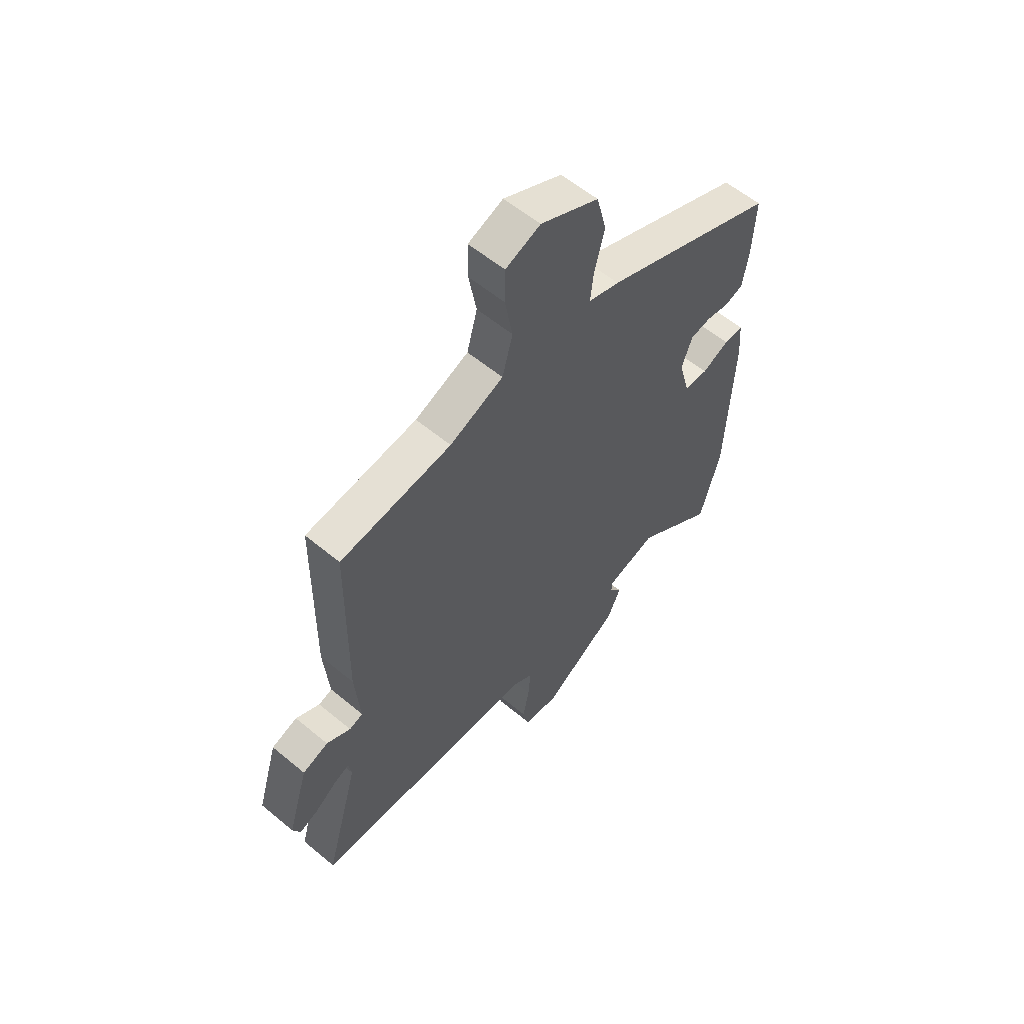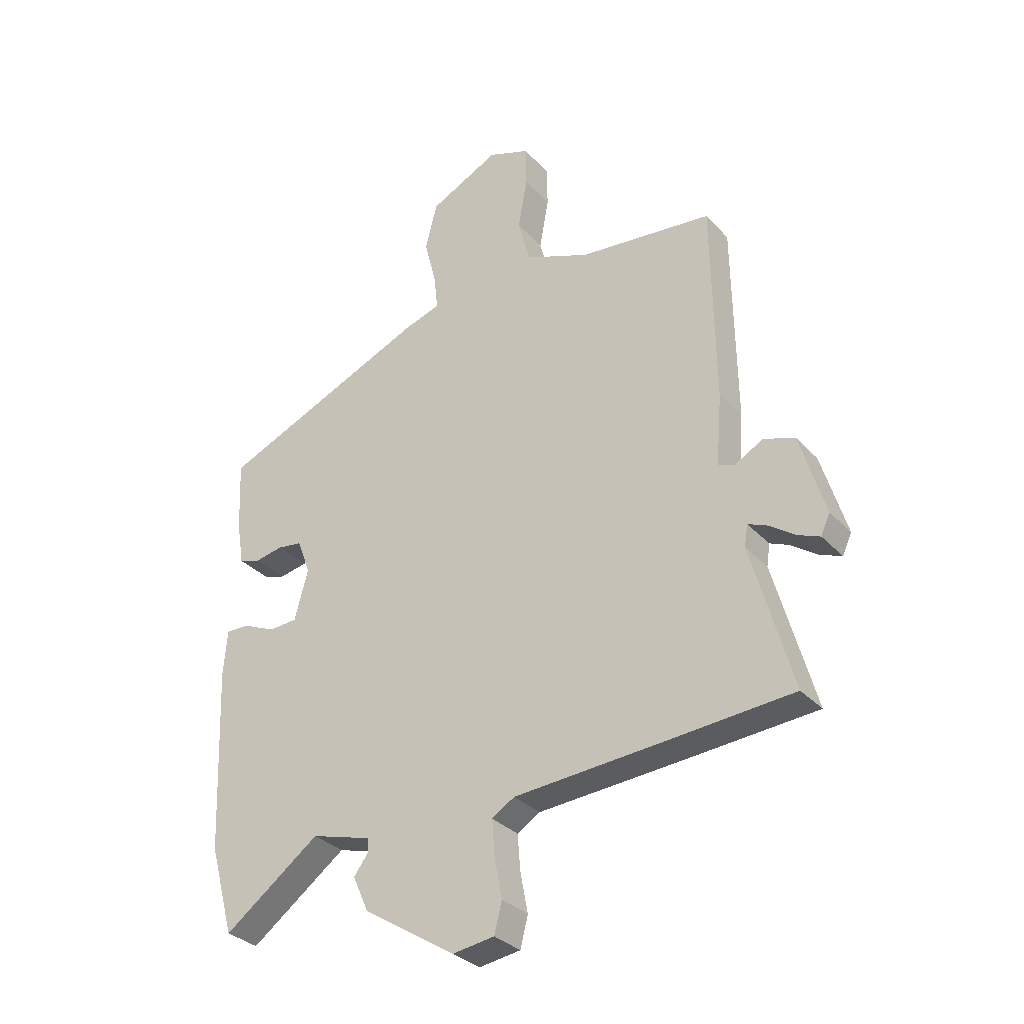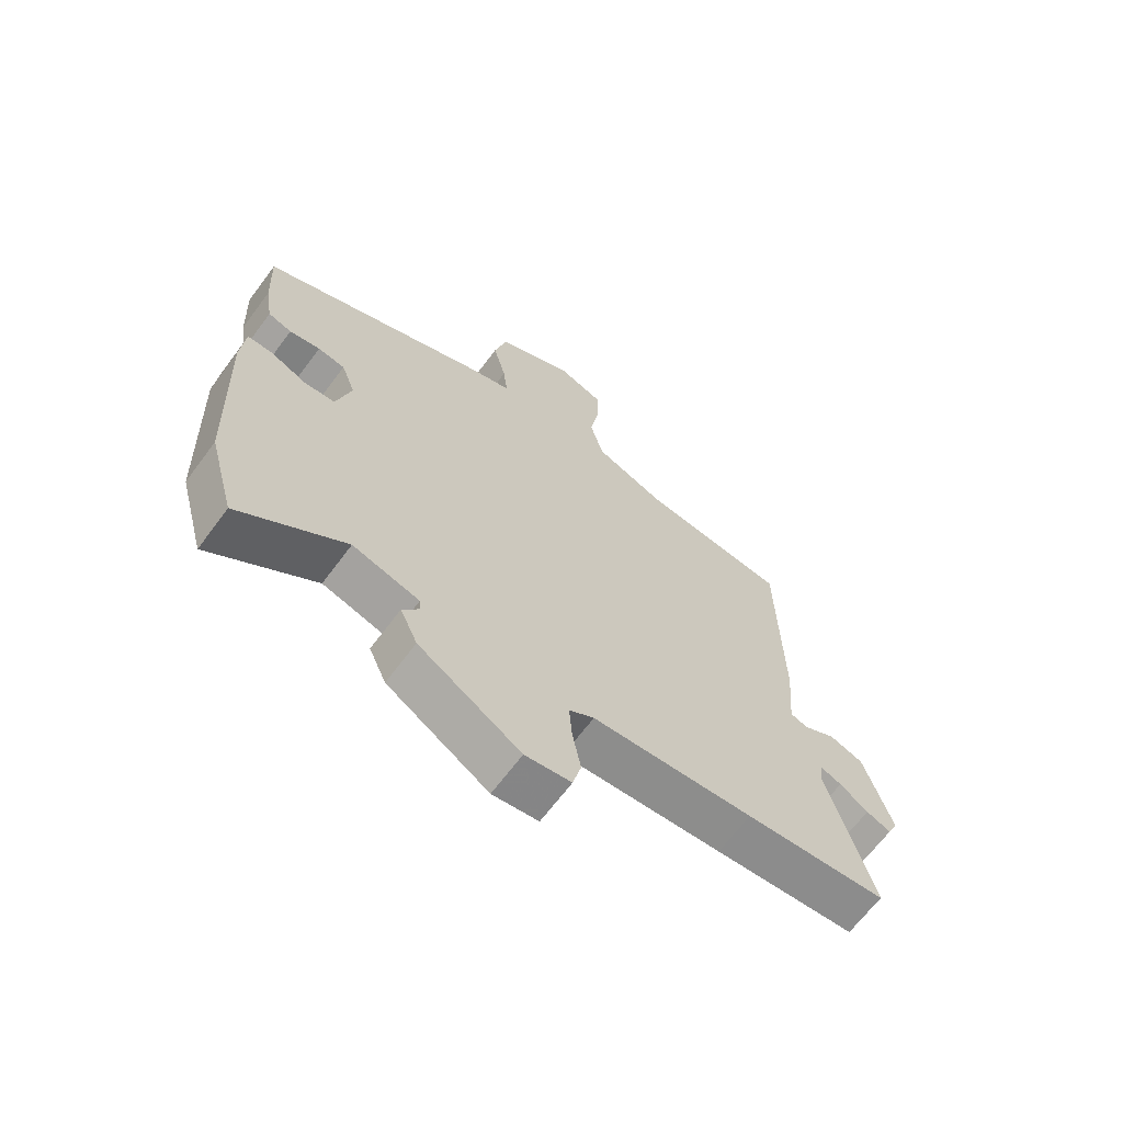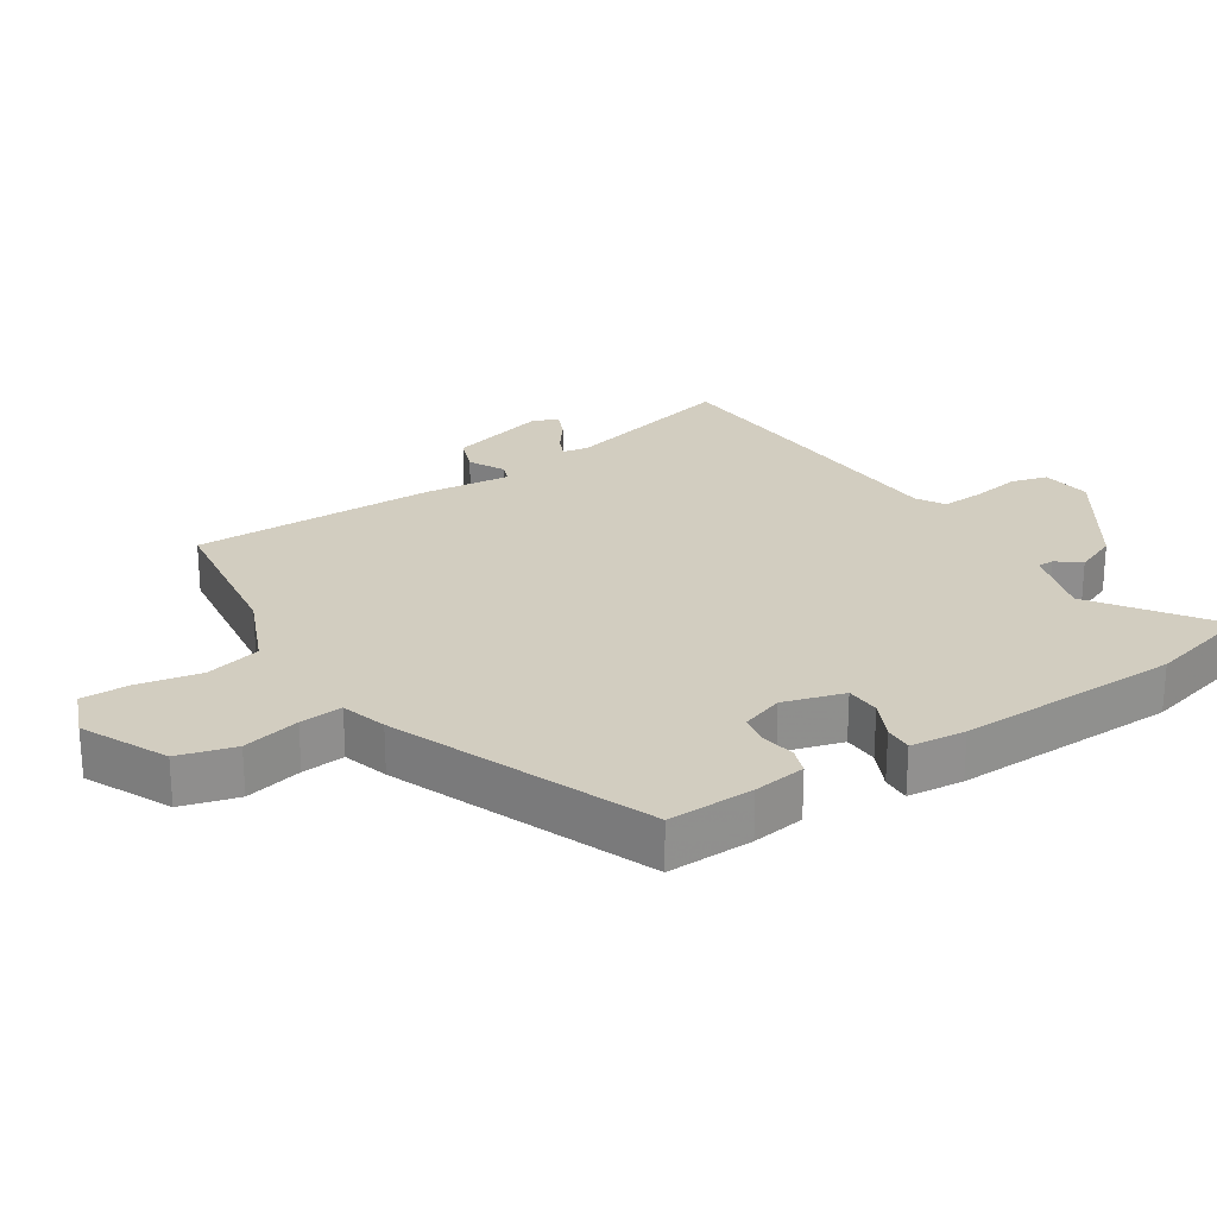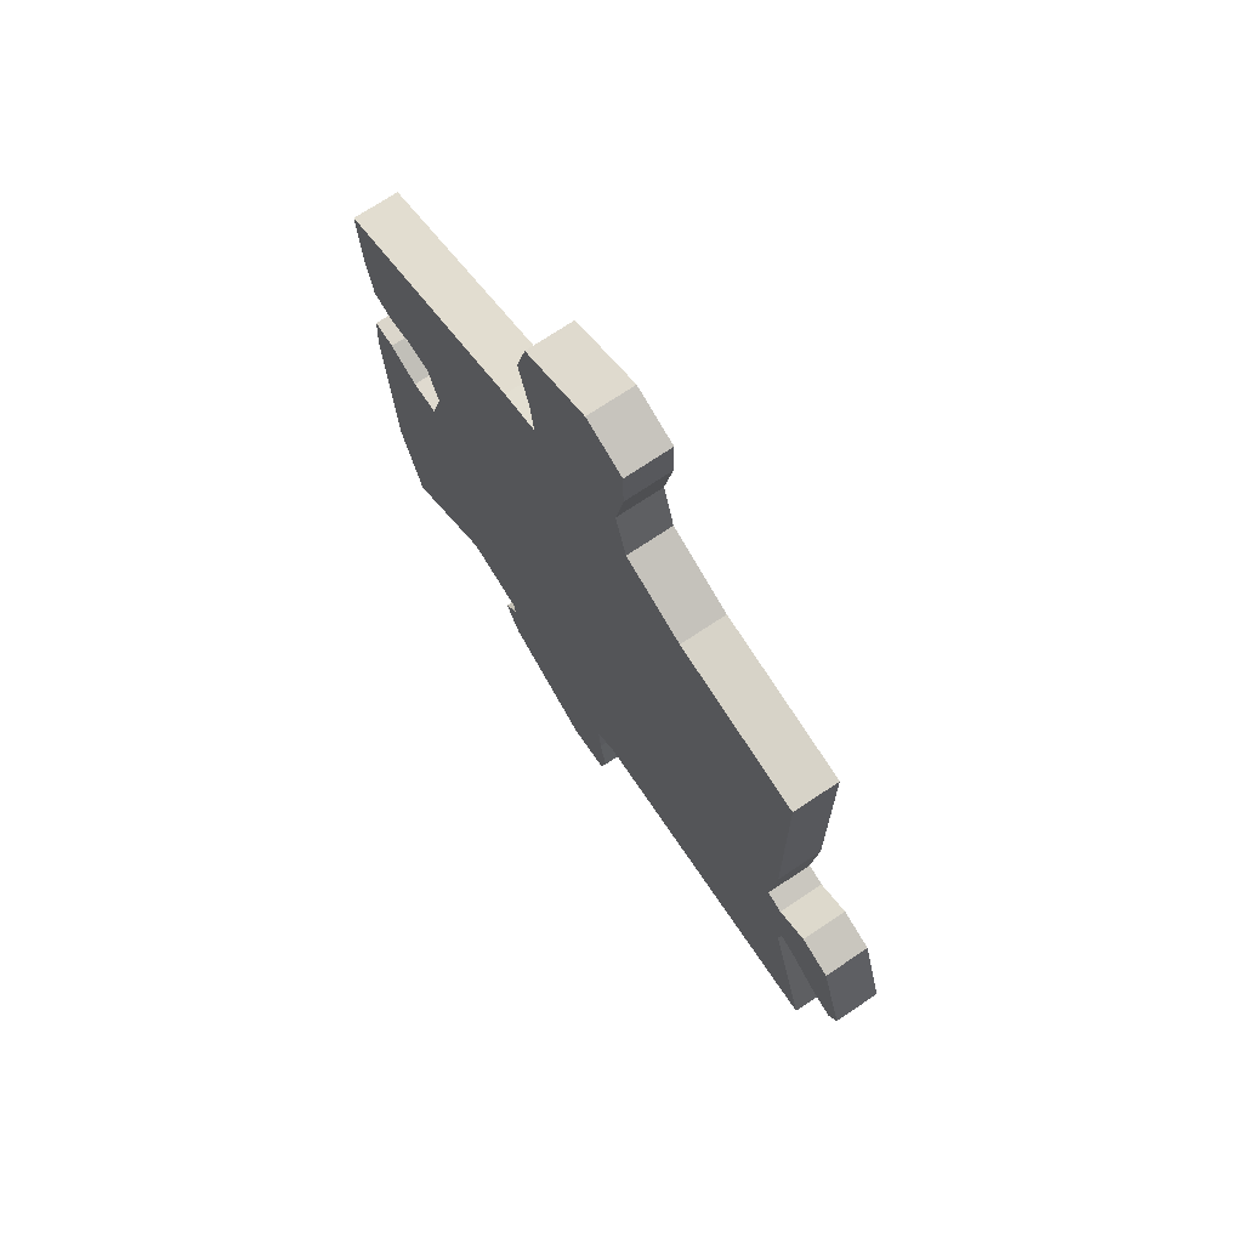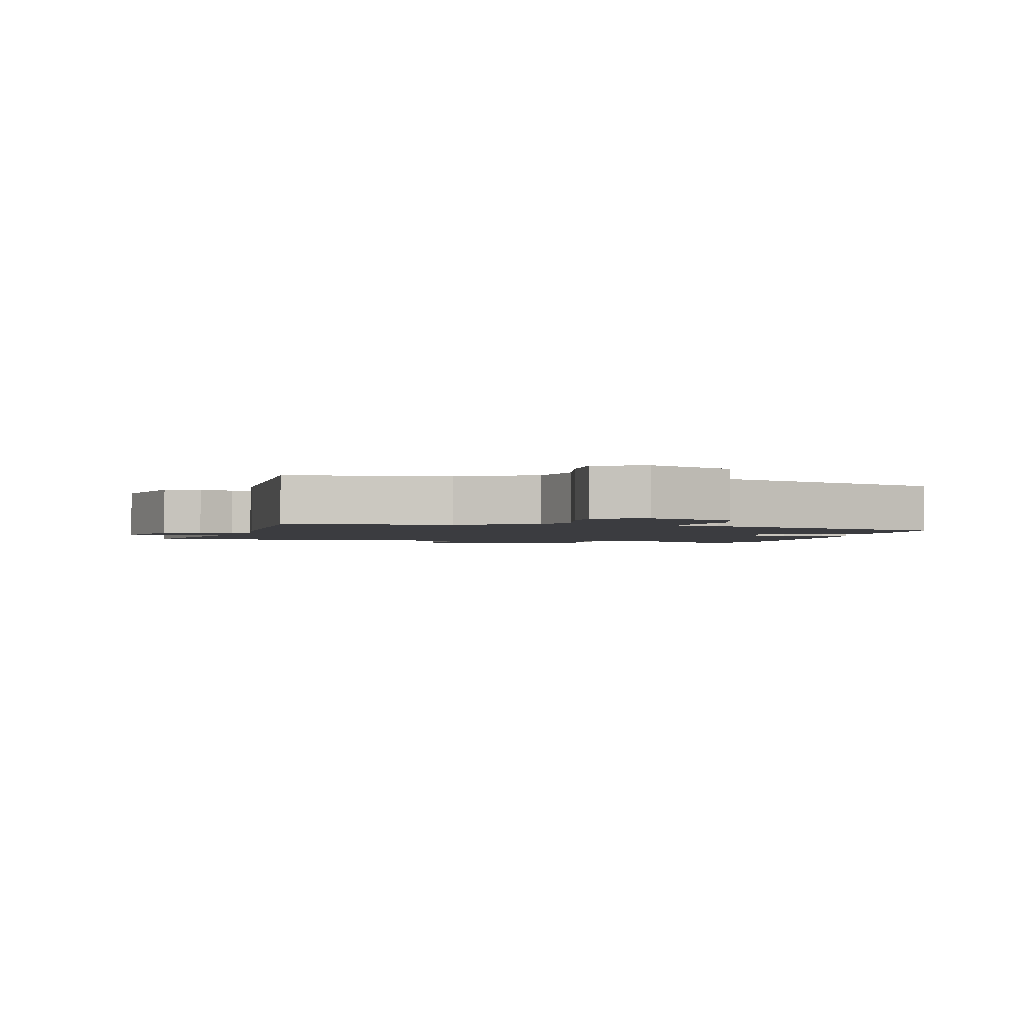
<metadata>
{"format":"obj","ext":"obj","renderer":"f3d","projection":"perspective","resolution":1024,"background":"white","views":[{"elev":58.4,"azim":-49.3,"up":"+Z"},{"elev":-32.1,"azim":-145.2,"up":"+Z"},{"elev":-66.4,"azim":143.3,"up":"+Z"},{"elev":24.6,"azim":58.2,"up":"+Y"},{"elev":72.7,"azim":-123.7,"up":"+Z"},{"elev":-2.0,"azim":-11.9,"up":"+Y"}]}
</metadata>
<code>
v 0.511 0.07 -0.459
v 0.466 0.07 -0.622
v 0.289 0.07 -0.492
v 0.177 0.07 -0.524
v 0.176 0.07 -0.549
v 0.203 0.07 -0.585
v 0.174 0.07 -0.65
v 0.003 0.07 -0.759
v -0.074 0.07 -0.748
v -0.088 0.07 -0.692
v -0.074 0.07 -0.618
v -0.069 0.07 -0.553
v -0.111 0.07 -0.527
v -0.381 0.07 -0.509
v -0.618 0.07 -0.492
v -0.543 0.07 -0.222
v -0.549 0.07 -0.182
v -0.584 0.07 -0.197
v -0.632 0.07 -0.231
v -0.673 0.07 -0.248
v -0.69 0.07 -0.211
v -0.644 0.07 -0.058
v -0.587 0.07 -0.038
v -0.534 0.07 -0.067
v -0.504 0.07 -0.057
v -0.515 0.07 0.075
v -0.51 0.07 0.449
v -0.264 0.07 0.477
v -0.145 0.07 0.525
v -0.122 0.07 0.61
v -0.139 0.07 0.705
v -0.138 0.07 0.78
v -0.061 0.07 0.809
v 0.068 0.07 0.745
v 0.09 0.07 0.658
v 0.068 0.07 0.571
v 0.061 0.07 0.506
v 0.13 0.07 0.484
v 0.518 0.07 0.32
v 0.512 0.07 0.189
v 0.499 0.07 0.109
v 0.459 0.07 0.096
v 0.407 0.07 0.106
v 0.361 0.07 0.099
v 0.337 0.07 0.034
v 0.362 0.07 -0.059
v 0.415 0.07 -0.062
v 0.475 0.07 -0.035
v 0.518 0.07 -0.034
v 0.525 0.07 -0.119
v 0.511 0 -0.459
v 0.466 0 -0.622
v 0.289 0 -0.492
v 0.177 0 -0.524
v 0.176 0 -0.549
v 0.203 0 -0.585
v 0.174 0 -0.65
v 0.003 0 -0.759
v -0.074 0 -0.748
v -0.088 0 -0.692
v -0.074 0 -0.618
v -0.069 0 -0.553
v -0.111 0 -0.527
v -0.381 0 -0.509
v -0.618 0 -0.492
v -0.543 0 -0.222
v -0.549 0 -0.182
v -0.584 0 -0.197
v -0.632 0 -0.231
v -0.673 0 -0.248
v -0.69 0 -0.211
v -0.644 0 -0.058
v -0.587 0 -0.038
v -0.534 0 -0.067
v -0.504 0 -0.057
v -0.515 0 0.075
v -0.51 0 0.449
v -0.264 0 0.477
v -0.145 0 0.525
v -0.122 0 0.61
v -0.139 0 0.705
v -0.138 0 0.78
v -0.061 0 0.809
v 0.068 0 0.745
v 0.09 0 0.658
v 0.068 0 0.571
v 0.061 0 0.506
v 0.13 0 0.484
v 0.518 0 0.32
v 0.512 0 0.189
v 0.499 0 0.109
v 0.459 0 0.096
v 0.407 0 0.106
v 0.361 0 0.099
v 0.337 0 0.034
v 0.362 0 -0.059
v 0.415 0 -0.062
v 0.475 0 -0.035
v 0.518 0 -0.034
v 0.525 0 -0.119
f 1 2 3
f 50 1 3
f 49 50 3
f 48 49 3
f 47 48 3
f 46 47 3 4
f 45 46 4
f 41 42 43
f 40 41 43
f 39 40 43
f 38 39 43
f 37 38 43
f 37 43 44
f 34 35 36
f 33 34 36
f 32 33 36
f 31 32 36
f 30 31 36
f 29 30 36 37
f 37 44 45
f 29 37 45
f 28 29 45
f 28 45 4
f 27 28 4
f 26 27 4
f 25 26 4
f 22 23 24
f 21 22 24
f 20 21 24
f 19 20 24
f 18 19 24
f 13 14 15 16
f 12 13 16 17
f 9 10 11
f 8 9 11
f 7 8 11
f 6 7 11
f 5 6 11
f 5 11 12
f 4 5 12 17
f 17 18 24 25
f 4 17 25
f 53 52 51
f 53 51 100
f 53 100 99
f 53 99 98
f 53 98 97
f 54 53 97 96
f 54 96 95
f 93 92 91
f 93 91 90
f 93 90 89
f 93 89 88
f 93 88 87
f 94 93 87
f 86 85 84
f 86 84 83
f 86 83 82
f 86 82 81
f 86 81 80
f 87 86 80 79
f 95 94 87
f 95 87 79
f 95 79 78
f 54 95 78
f 54 78 77
f 54 77 76
f 54 76 75
f 74 73 72
f 74 72 71
f 74 71 70
f 74 70 69
f 74 69 68
f 66 65 64 63
f 67 66 63 62
f 61 60 59
f 61 59 58
f 61 58 57
f 61 57 56
f 61 56 55
f 62 61 55
f 67 62 55 54
f 75 74 68 67
f 75 67 54
f 1 51 52 2
f 2 52 53 3
f 3 53 54 4
f 4 54 55 5
f 5 55 56 6
f 6 56 57 7
f 7 57 58 8
f 8 58 59 9
f 9 59 60 10
f 10 60 61 11
f 11 61 62 12
f 12 62 63 13
f 13 63 64 14
f 14 64 65 15
f 15 65 66 16
f 16 66 67 17
f 17 67 68 18
f 18 68 69 19
f 19 69 70 20
f 20 70 71 21
f 21 71 72 22
f 22 72 73 23
f 23 73 74 24
f 24 74 75 25
f 25 75 76 26
f 26 76 77 27
f 27 77 78 28
f 28 78 79 29
f 29 79 80 30
f 30 80 81 31
f 31 81 82 32
f 32 82 83 33
f 33 83 84 34
f 34 84 85 35
f 35 85 86 36
f 36 86 87 37
f 37 87 88 38
f 38 88 89 39
f 39 89 90 40
f 40 90 91 41
f 41 91 92 42
f 42 92 93 43
f 43 93 94 44
f 44 94 95 45
f 45 95 96 46
f 46 96 97 47
f 47 97 98 48
f 48 98 99 49
f 49 99 100 50
f 50 100 51 1

</code>
